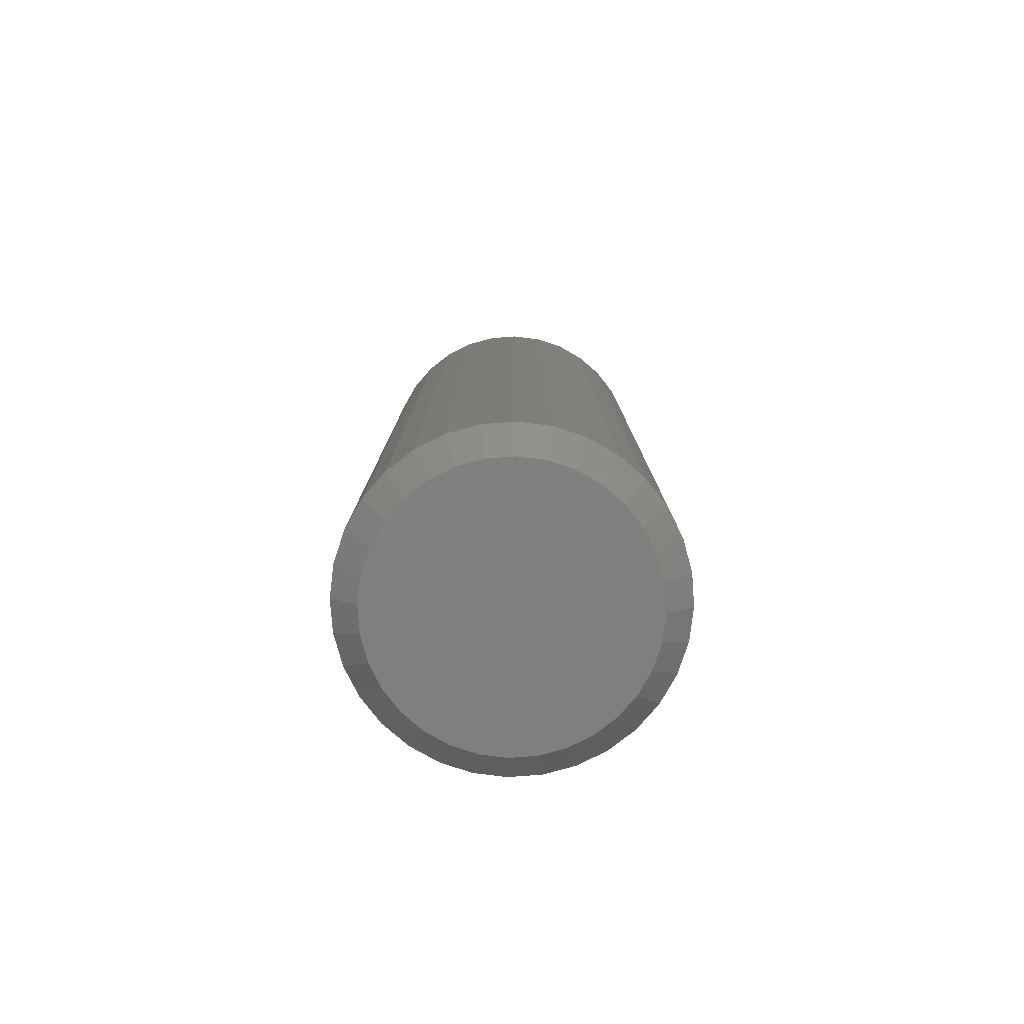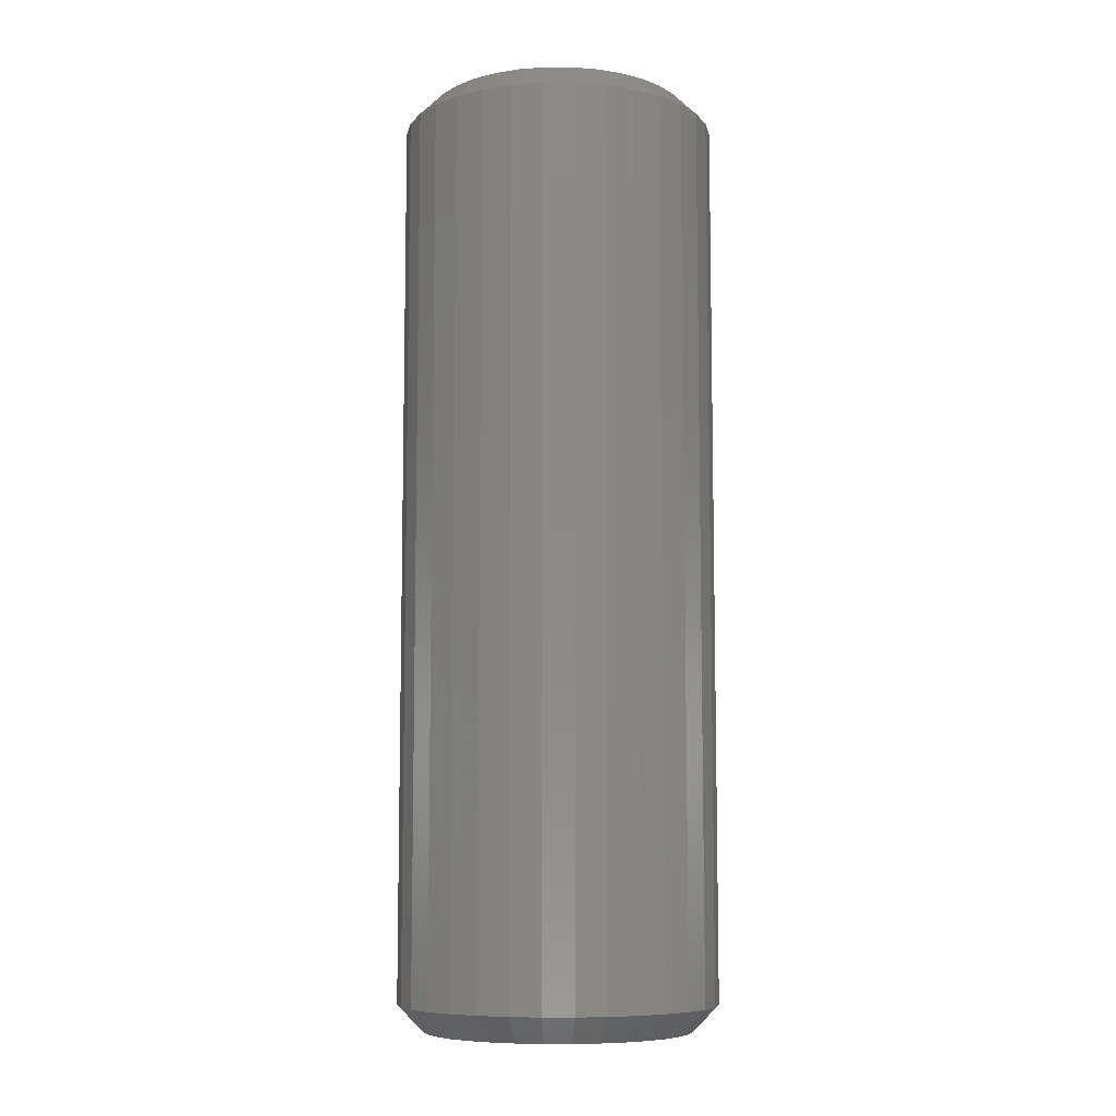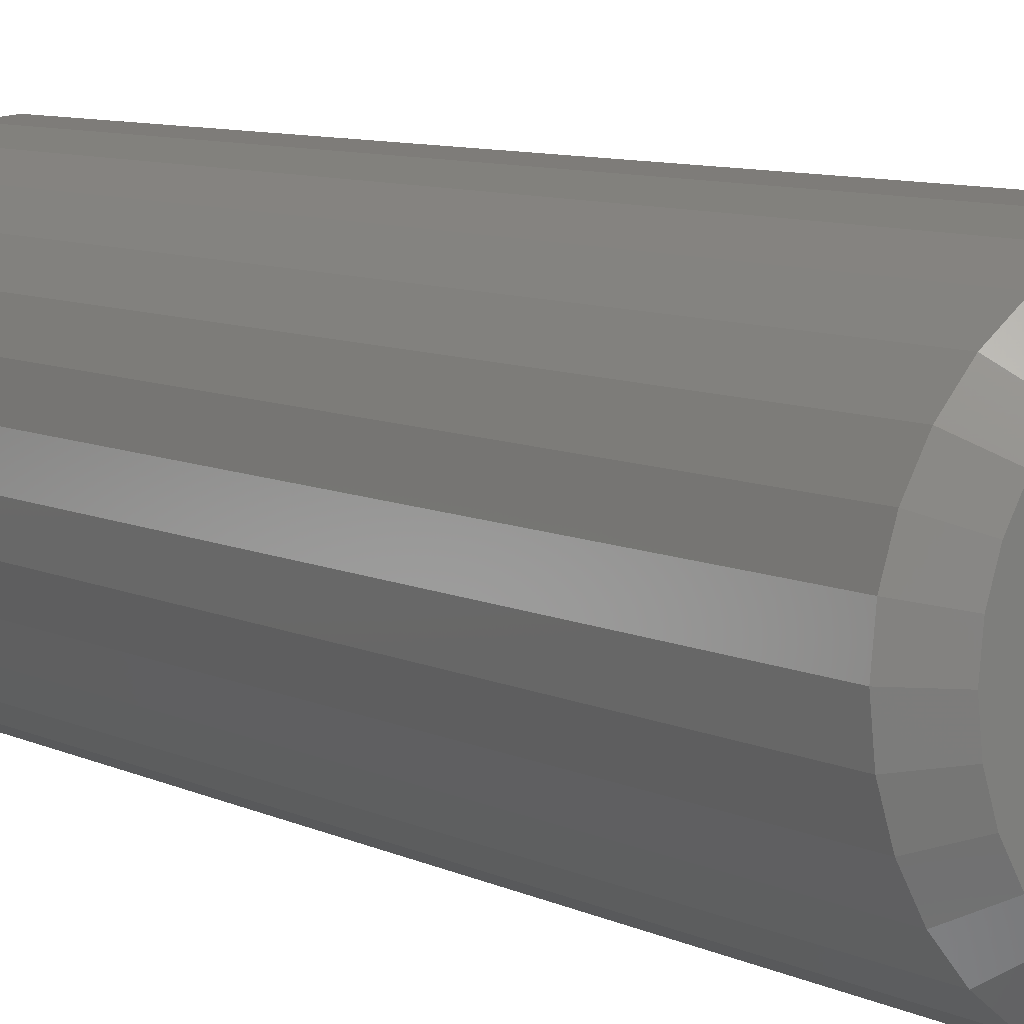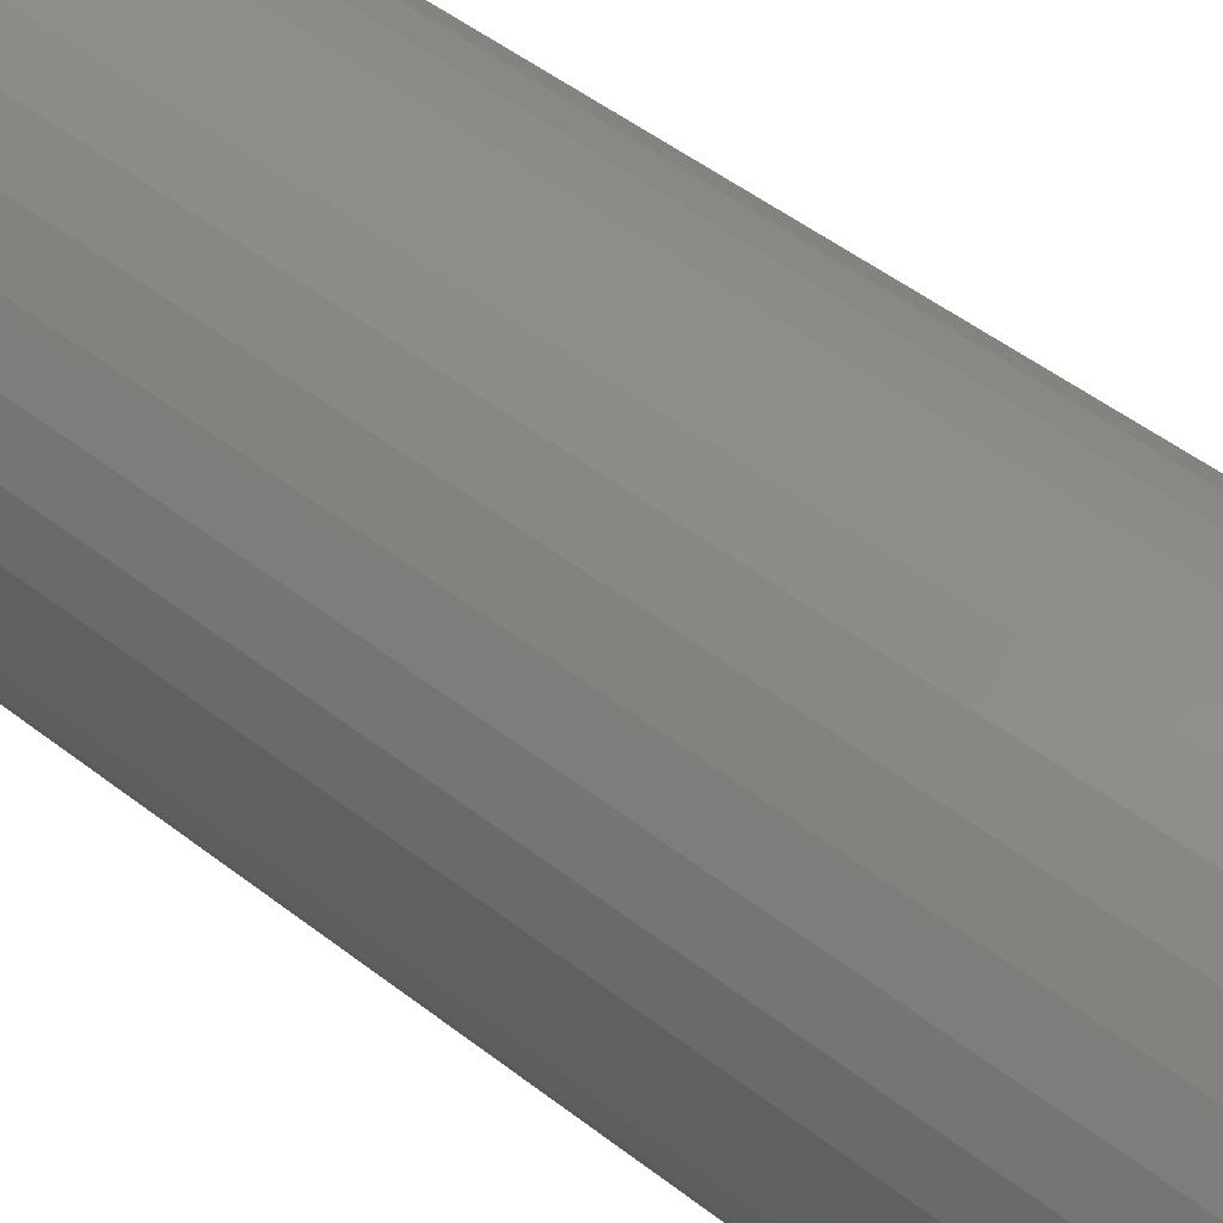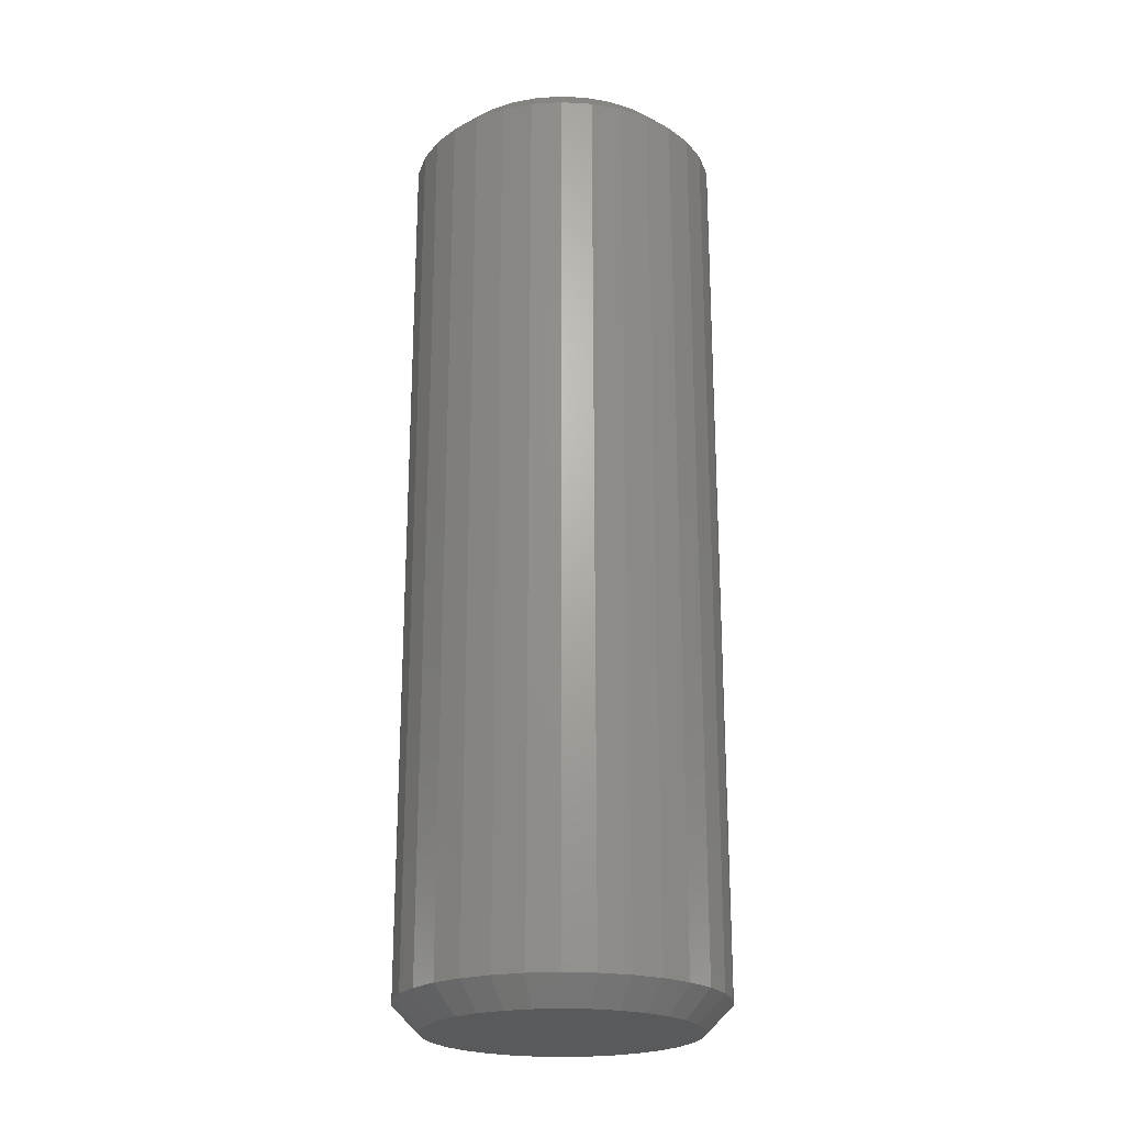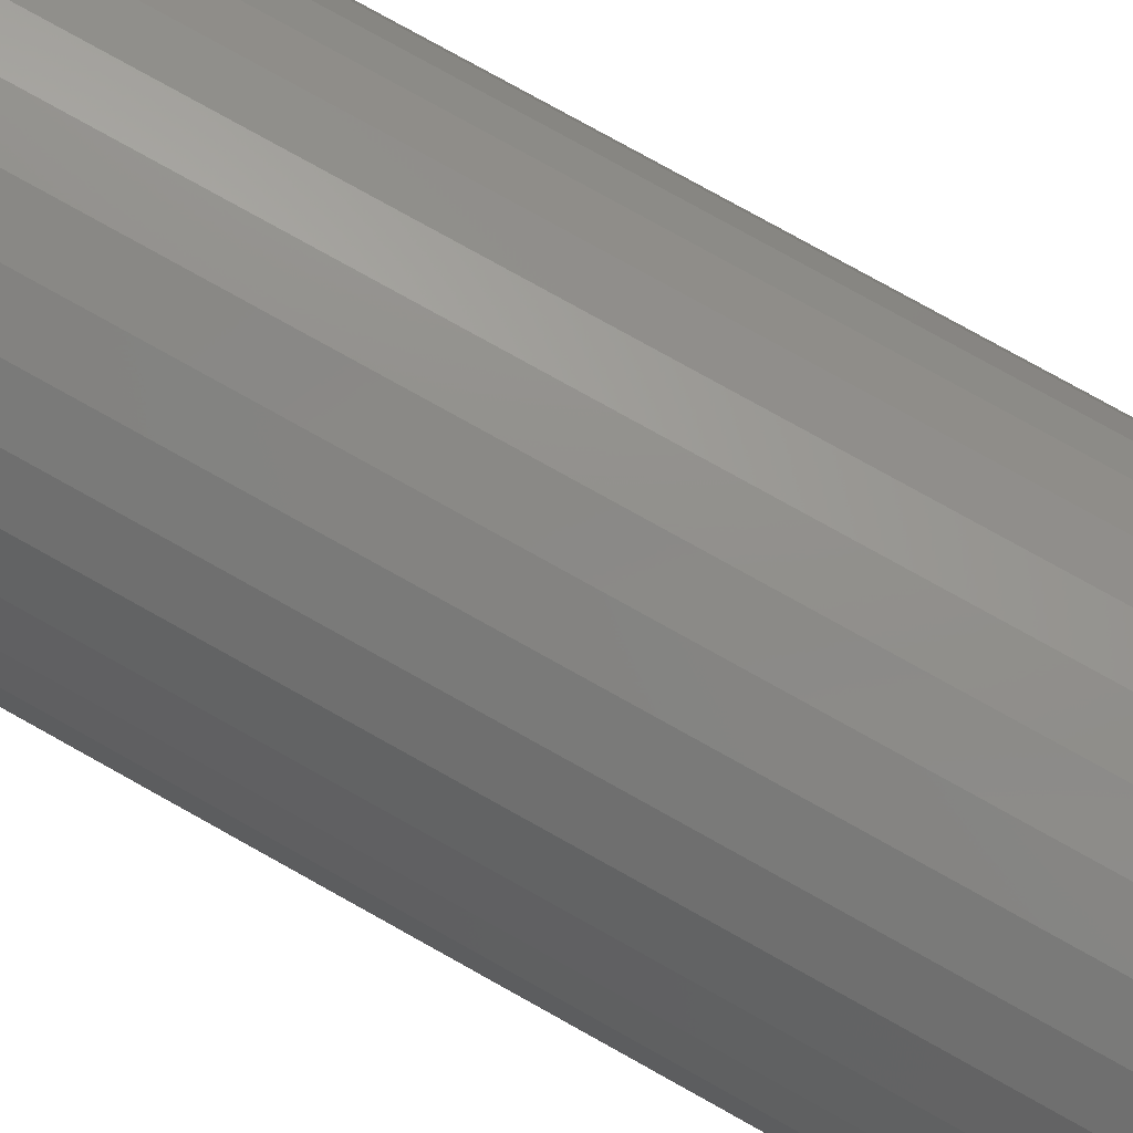
<metadata>
{"format":"stl","ext":"stl","renderer":"f3d","projection":"perspective","resolution":1024,"background":"white","views":[{"elev":-79.8,"azim":-35.2,"up":"+Z"},{"elev":-8.2,"azim":174.3,"up":"+Z"},{"elev":7.5,"azim":145.4,"up":"+Y"},{"elev":45.3,"azim":-47.4,"up":"+Y"},{"elev":-22.7,"azim":-168.4,"up":"+Z"},{"elev":77.9,"azim":119.2,"up":"+Y"}]}
</metadata>
<code>
# stl→obj: 128 verts, 252 faces
v 0.05526 -5.367e-17 0.007812
v 0.05526 -5.367e-17 0.2734
v 0.05435 -0.009241 0.007812
v 0.05435 -0.009241 0.2734
v 0.05166 -0.01813 0.007812
v 0.05166 -0.01813 0.2734
v 0.04728 -0.02632 0.007812
v 0.04728 -0.02632 0.2734
v 0.04139 -0.03349 0.007812
v 0.04139 -0.03349 0.2734
v 0.03421 -0.03939 0.007812
v 0.03421 -0.03939 0.2734
v 0.02602 -0.04376 0.007812
v 0.02602 -0.04376 0.2734
v 0.01714 -0.04646 0.007812
v 0.01714 -0.04646 0.2734
v 0.007895 -0.04737 0.007812
v 0.007895 -0.04737 0.2734
v -0.001346 -0.04646 0.007812
v -0.001346 -0.04646 0.2734
v -0.01023 -0.04376 0.007812
v -0.01023 -0.04376 0.2734
v -0.01842 -0.03939 0.007812
v -0.01842 -0.03939 0.2734
v -0.0256 -0.03349 0.007812
v -0.0256 -0.03349 0.2734
v -0.03149 -0.02632 0.007812
v -0.03149 -0.02632 0.2734
v -0.03587 -0.01813 0.007812
v -0.03587 -0.01813 0.2734
v -0.03856 -0.009241 0.007812
v -0.03856 -0.009241 0.2734
v -0.03947 5.801e-18 0.007812
v -0.03947 5.801e-18 0.2734
v -0.03856 0.009241 0.007812
v -0.03856 0.009241 0.2734
v -0.03587 0.01813 0.007812
v -0.03587 0.01813 0.2734
v -0.03149 0.02632 0.007812
v -0.03149 0.02632 0.2734
v -0.0256 0.03349 0.007812
v -0.0256 0.03349 0.2734
v -0.01842 0.03939 0.007812
v -0.01842 0.03939 0.2734
v -0.01023 0.04376 0.007812
v -0.01023 0.04376 0.2734
v -0.001346 0.04646 0.007812
v -0.001346 0.04646 0.2734
v 0.007895 0.04737 0.007812
v 0.007895 0.04737 0.2734
v 0.01714 0.04646 0.007812
v 0.01714 0.04646 0.2734
v 0.02602 0.04376 0.007812
v 0.02602 0.04376 0.2734
v 0.03421 0.03939 0.007812
v 0.03421 0.03939 0.2734
v 0.04139 0.03349 0.007812
v 0.04139 0.03349 0.2734
v 0.04728 0.02632 0.007812
v 0.04728 0.02632 0.2734
v 0.05166 0.01813 0.007812
v 0.05166 0.01813 0.2734
v 0.05435 0.009241 0.007812
v 0.05435 0.009241 0.2734
v 0.007895 0.03956 0.2812
v 0.0001778 0.0388 0.2812
v -0.007243 0.03654 0.2812
v 0.01561 0.0388 0.2812
v 0.02303 0.03654 0.2812
v -0.01408 0.03289 0.2812
v 0.02987 0.03289 0.2812
v -0.02008 0.02797 0.2812
v 0.03587 0.02797 0.2812
v -0.02499 0.02198 0.2812
v 0.04078 0.02198 0.2812
v -0.02865 0.01514 0.2812
v 0.04444 0.01514 0.2812
v -0.0309 0.007717 0.2812
v 0.04669 0.007717 0.2812
v 0.04669 -0.007717 0.2812
v -0.02865 -0.01514 0.2812
v 0.04444 -0.01514 0.2812
v -0.02499 -0.02198 0.2812
v 0.04078 -0.02198 0.2812
v -0.02008 -0.02797 0.2812
v 0.03587 -0.02797 0.2812
v -0.01408 -0.03289 0.2812
v 0.02987 -0.03289 0.2812
v -0.007243 -0.03654 0.2812
v 0.02303 -0.03654 0.2812
v 0.0001778 -0.0388 0.2812
v 0.007895 -0.03956 0.2812
v 0.01561 -0.0388 0.2812
v 0.04745 7.075e-19 0.2812
v -0.03166 -9.016e-17 0.2812
v -0.0309 -0.007717 0.2812
v -0.007243 0.03654 0
v 0.0001778 0.0388 0
v 0.007895 0.03956 0
v 0.01561 0.0388 0
v 0.02303 0.03654 0
v -0.01408 0.03289 0
v 0.02987 0.03289 0
v -0.02008 0.02797 0
v 0.03587 0.02797 0
v -0.02499 0.02198 0
v 0.04078 0.02198 0
v -0.02865 0.01514 0
v 0.04444 0.01514 0
v -0.0309 0.007717 0
v 0.04669 0.007717 0
v 0.04444 -0.01514 0
v -0.02865 -0.01514 0
v 0.04669 -0.007717 0
v -0.02499 -0.02198 0
v 0.04078 -0.02198 0
v -0.02008 -0.02797 0
v 0.03587 -0.02797 0
v -0.01408 -0.03289 0
v 0.02987 -0.03289 0
v -0.007243 -0.03654 0
v 0.02303 -0.03654 0
v 0.0001778 -0.0388 0
v 0.007895 -0.03956 0
v 0.01561 -0.0388 0
v -0.0309 -0.007717 0
v -0.03166 -9.016e-17 0
v 0.04745 7.075e-19 0
f 1 2 3
f 3 2 4
f 3 4 5
f 5 4 6
f 5 6 7
f 7 6 8
f 7 8 9
f 9 8 10
f 9 10 11
f 11 10 12
f 11 12 13
f 13 12 14
f 13 14 15
f 15 14 16
f 15 16 17
f 17 16 18
f 17 18 19
f 19 18 20
f 19 20 21
f 21 20 22
f 21 22 23
f 23 22 24
f 23 24 25
f 25 24 26
f 25 26 27
f 27 26 28
f 27 28 29
f 29 28 30
f 29 30 31
f 31 30 32
f 31 32 33
f 33 32 34
f 33 34 35
f 35 34 36
f 35 36 37
f 37 36 38
f 37 38 39
f 39 38 40
f 39 40 41
f 41 40 42
f 41 42 43
f 43 42 44
f 43 44 45
f 45 44 46
f 45 46 47
f 47 46 48
f 47 48 49
f 49 48 50
f 49 50 51
f 51 50 52
f 51 52 53
f 53 52 54
f 53 54 55
f 55 54 56
f 55 56 57
f 57 56 58
f 57 58 59
f 59 58 60
f 59 60 61
f 61 60 62
f 61 62 63
f 63 62 64
f 63 64 1
f 1 64 2
f 65 66 67
f 68 65 67
f 68 67 69
f 69 67 70
f 69 70 71
f 71 70 72
f 71 72 73
f 73 72 74
f 73 74 75
f 75 74 76
f 75 76 77
f 77 76 78
f 77 78 79
f 80 81 82
f 82 81 83
f 82 83 84
f 84 83 85
f 84 85 86
f 86 85 87
f 86 87 88
f 88 87 89
f 88 89 90
f 90 89 91
f 90 91 92
f 90 92 93
f 79 78 94
f 94 78 95
f 94 95 80
f 80 95 96
f 80 96 81
f 94 80 2
f 80 4 2
f 34 32 95
f 32 96 95
f 32 30 81
f 96 32 81
f 28 26 83
f 83 30 28
f 81 30 83
f 24 22 89
f 87 24 89
f 87 85 24
f 20 18 91
f 91 22 20
f 89 22 91
f 16 14 90
f 93 16 90
f 93 92 16
f 12 10 88
f 88 14 12
f 90 14 88
f 8 6 82
f 84 8 82
f 84 86 8
f 80 6 4
f 82 6 80
f 85 83 26
f 26 24 85
f 92 91 18
f 18 16 92
f 86 88 10
f 10 8 86
f 95 78 34
f 78 36 34
f 2 64 94
f 64 79 94
f 64 62 77
f 79 64 77
f 60 58 75
f 75 62 60
f 77 62 75
f 56 54 69
f 71 56 69
f 71 73 56
f 52 50 68
f 68 54 52
f 69 54 68
f 48 46 67
f 66 48 67
f 66 65 48
f 44 42 70
f 70 46 44
f 67 46 70
f 40 38 76
f 74 40 76
f 74 72 40
f 78 38 36
f 76 38 78
f 73 75 58
f 58 56 73
f 65 68 50
f 50 48 65
f 72 70 42
f 42 40 72
f 97 98 99
f 97 99 100
f 101 97 100
f 102 97 101
f 103 102 101
f 104 102 103
f 105 104 103
f 106 104 105
f 107 106 105
f 108 106 107
f 109 108 107
f 110 108 109
f 111 110 109
f 112 113 114
f 115 113 112
f 116 115 112
f 117 115 116
f 118 117 116
f 119 117 118
f 120 119 118
f 121 119 120
f 122 121 120
f 123 121 122
f 124 123 122
f 125 124 122
f 113 126 114
f 114 126 127
f 114 127 128
f 128 127 110
f 128 110 111
f 127 31 33
f 127 126 31
f 1 114 128
f 1 3 114
f 113 29 31
f 113 31 126
f 115 25 27
f 27 29 115
f 115 29 113
f 121 21 23
f 121 23 119
f 23 117 119
f 123 17 19
f 19 21 123
f 123 21 121
f 122 13 15
f 122 15 125
f 15 124 125
f 120 9 11
f 11 13 120
f 120 13 122
f 112 5 7
f 112 7 116
f 7 118 116
f 3 5 114
f 114 5 112
f 25 115 117
f 117 23 25
f 17 123 124
f 124 15 17
f 9 120 118
f 118 7 9
f 128 63 1
f 128 111 63
f 33 110 127
f 33 35 110
f 109 61 63
f 109 63 111
f 107 57 59
f 59 61 107
f 107 61 109
f 101 53 55
f 101 55 103
f 55 105 103
f 100 49 51
f 51 53 100
f 100 53 101
f 97 45 47
f 97 47 98
f 47 99 98
f 102 41 43
f 43 45 102
f 102 45 97
f 108 37 39
f 108 39 106
f 39 104 106
f 35 37 110
f 110 37 108
f 57 107 105
f 105 55 57
f 49 100 99
f 99 47 49
f 41 102 104
f 104 39 41

</code>
